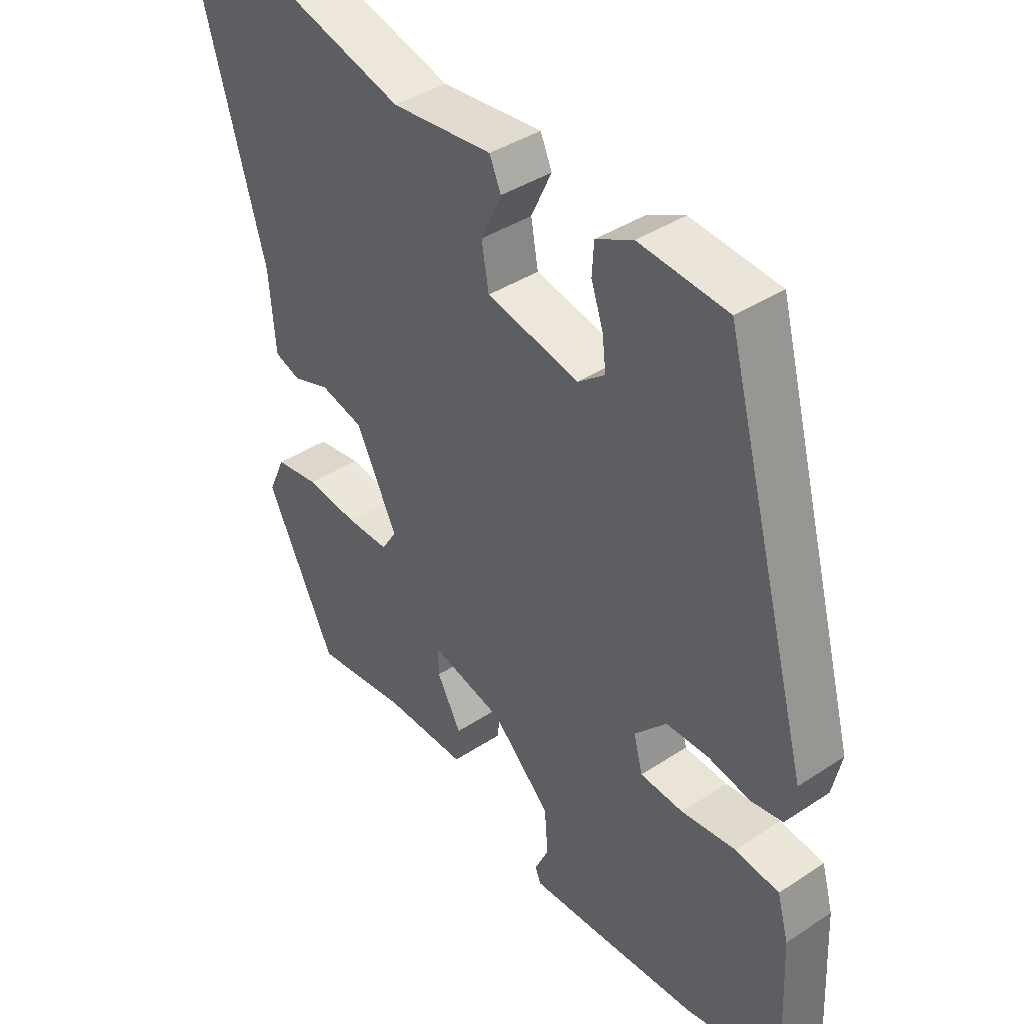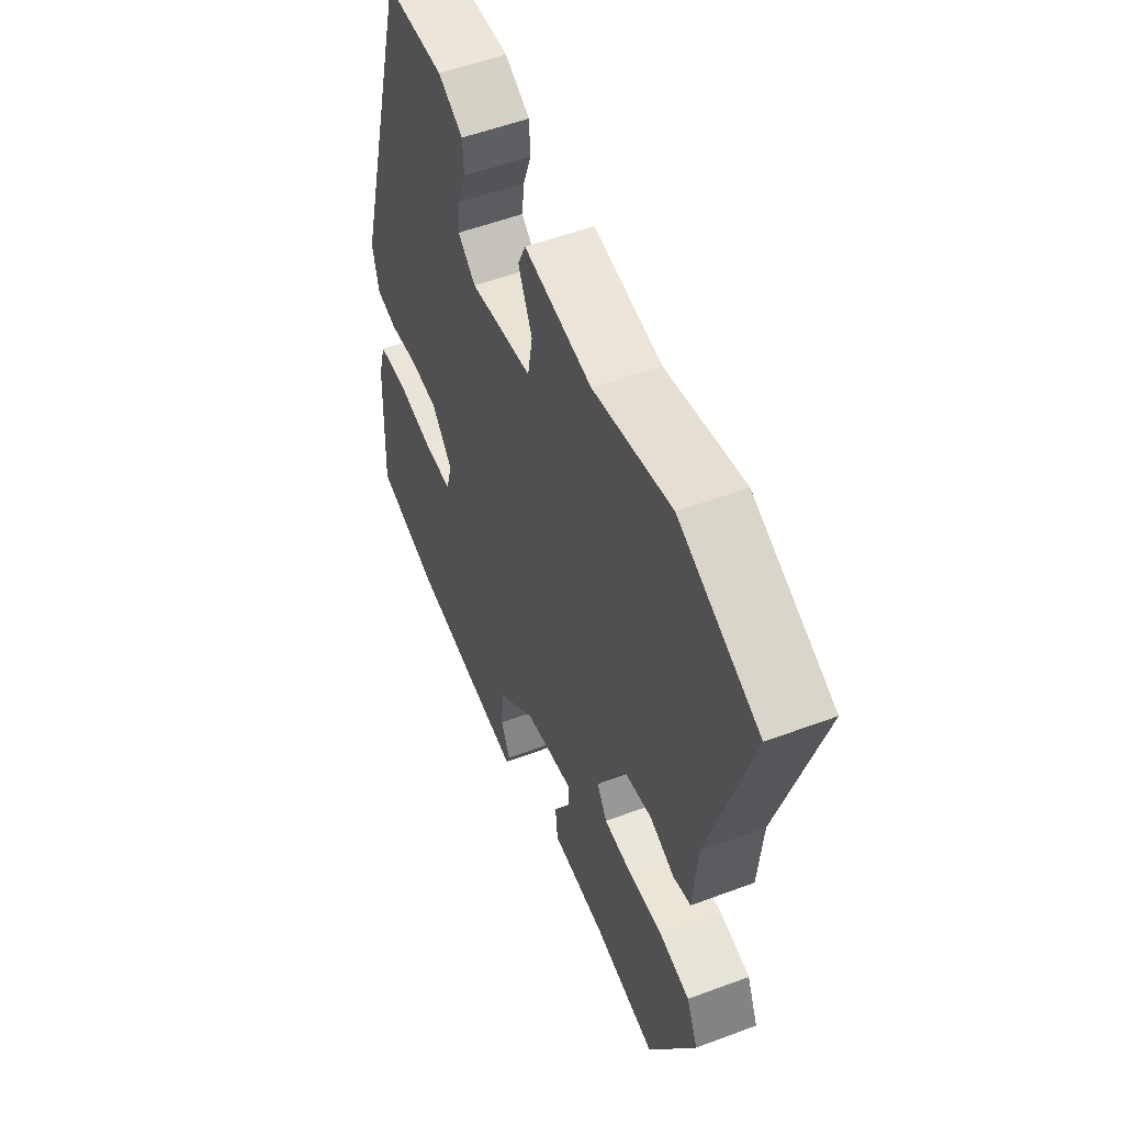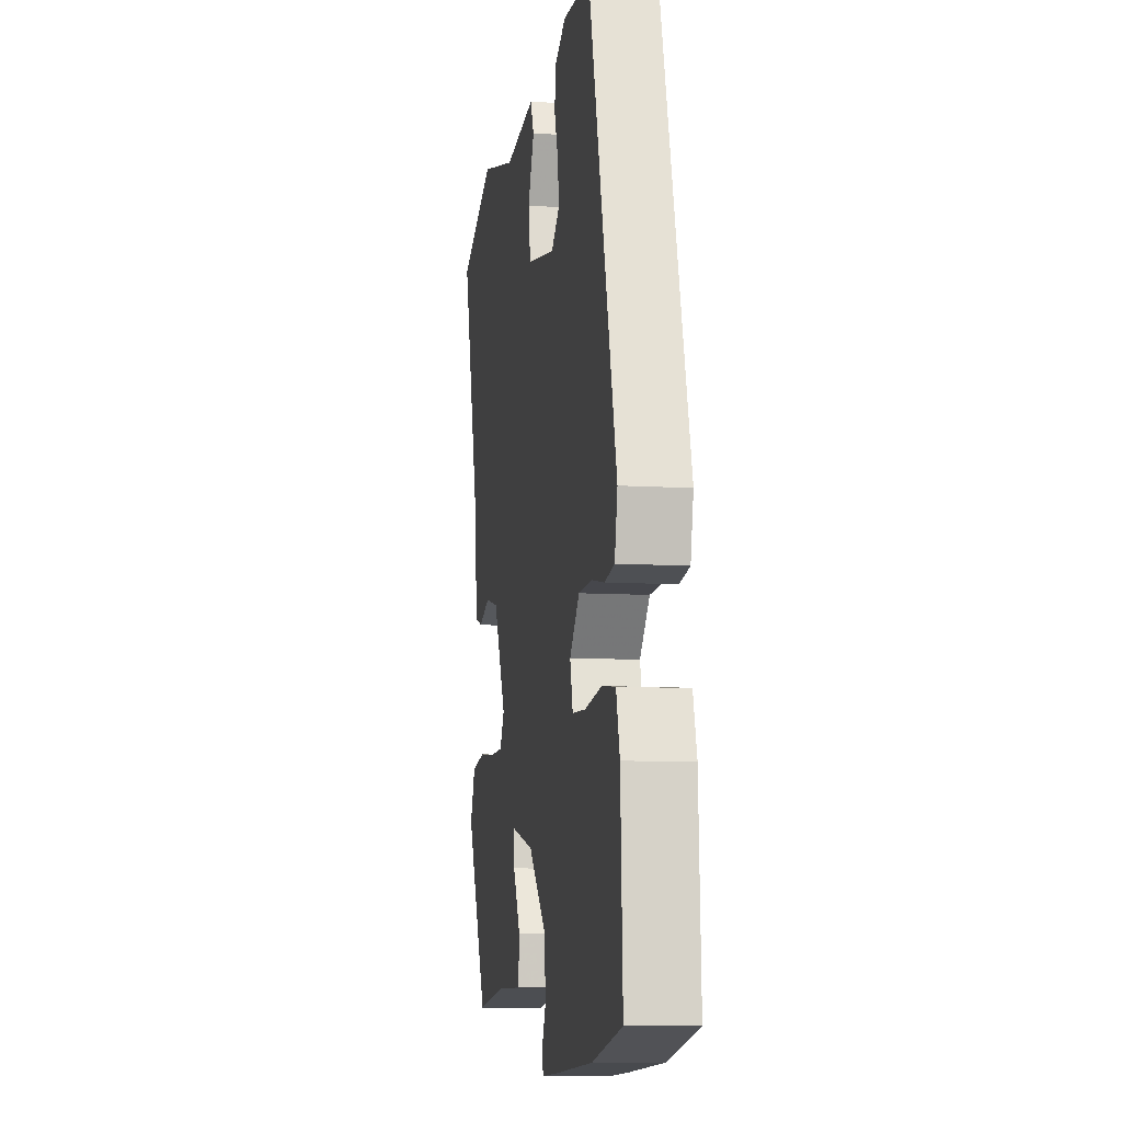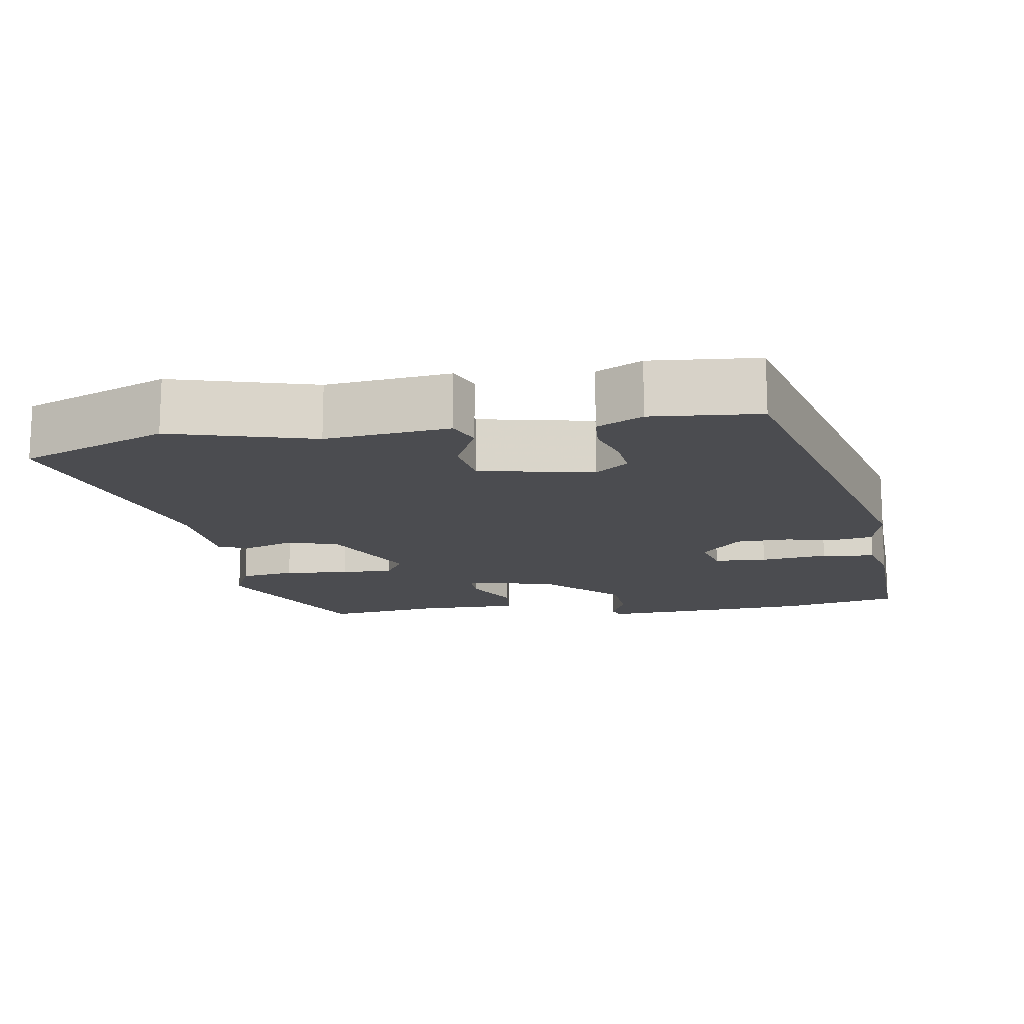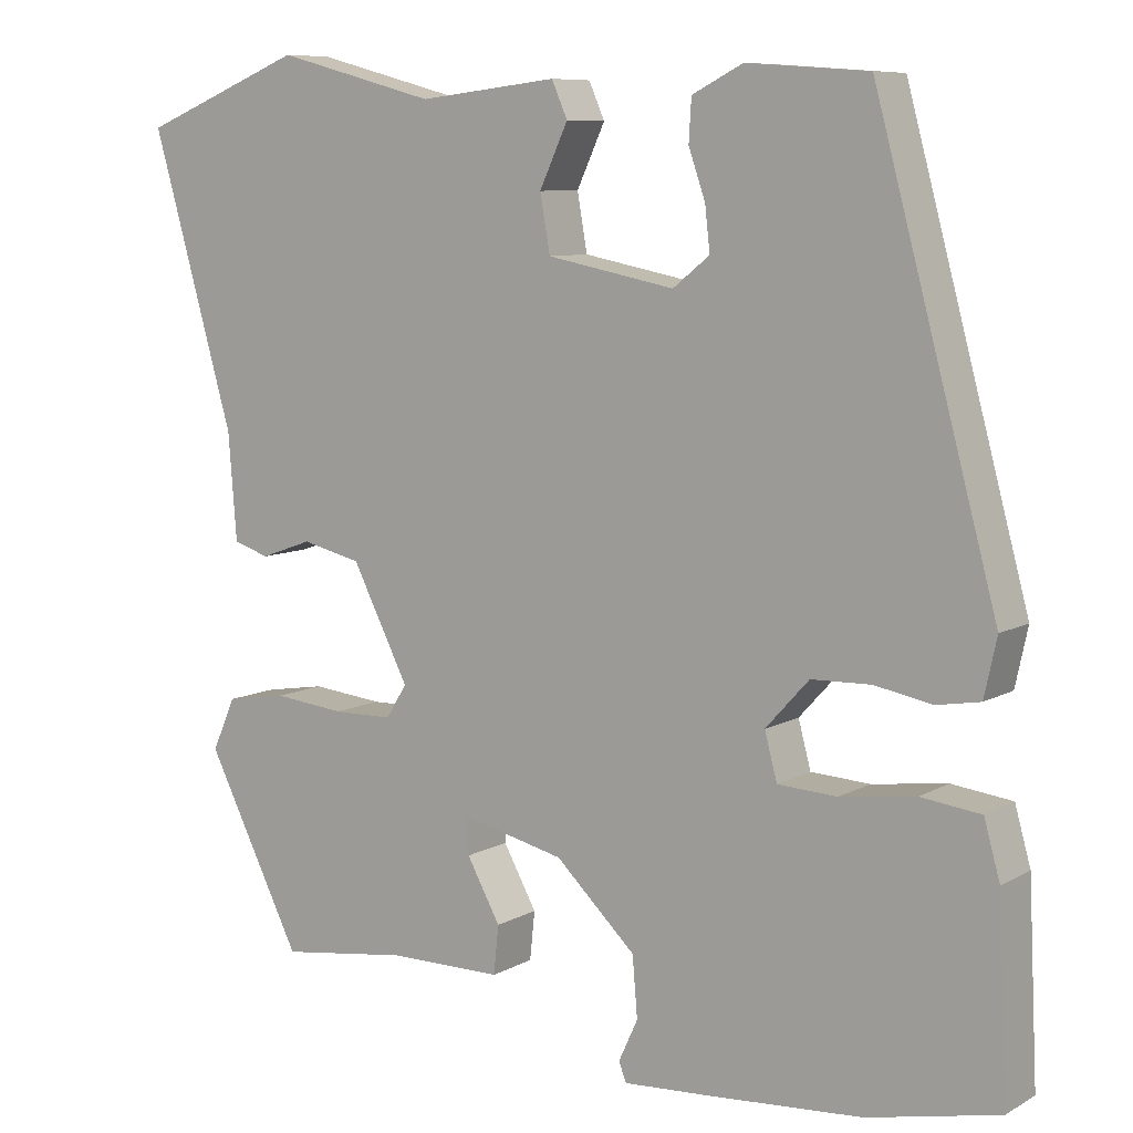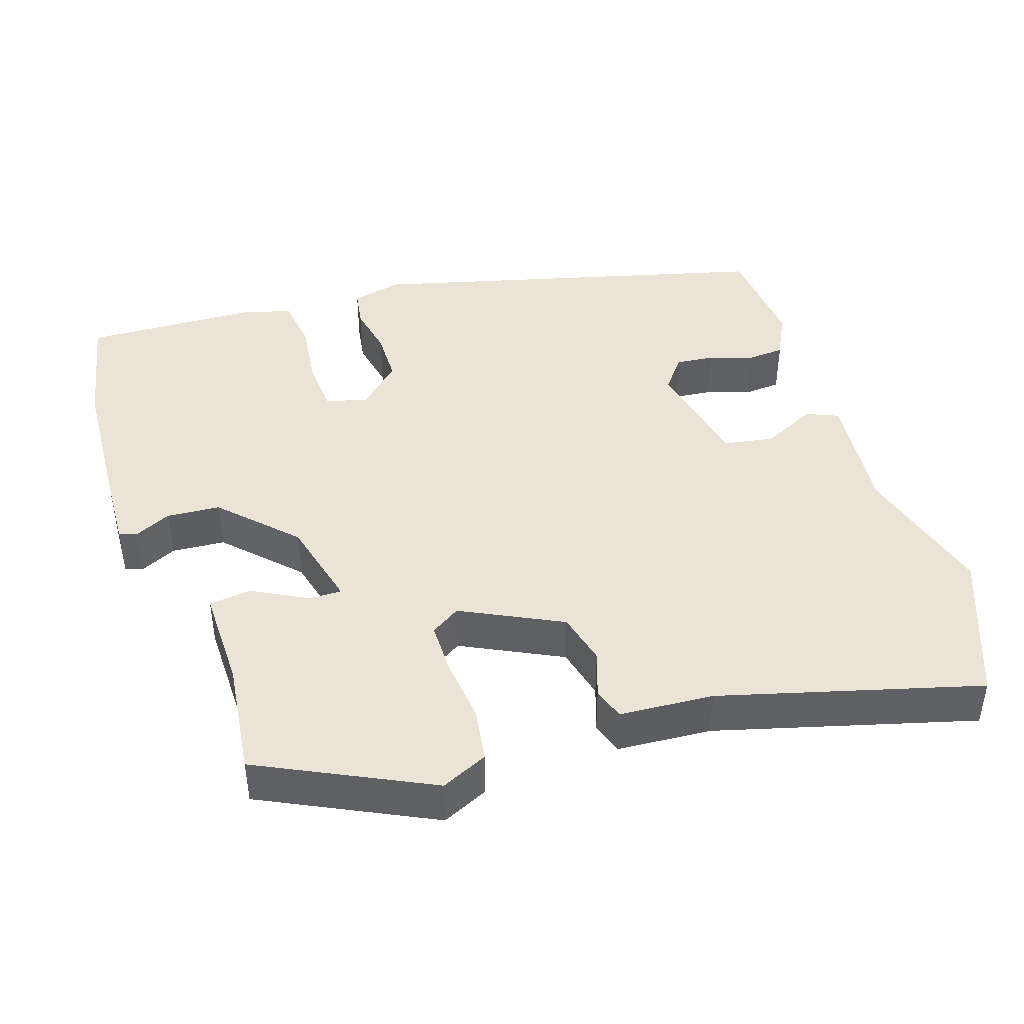
<metadata>
{"format":"obj","ext":"obj","renderer":"f3d","projection":"perspective","resolution":1024,"background":"white","views":[{"elev":40.3,"azim":51.0,"up":"+Z"},{"elev":54.5,"azim":-111.6,"up":"+Z"},{"elev":-9.3,"azim":80.7,"up":"+Z"},{"elev":-15.2,"azim":8.5,"up":"+Y"},{"elev":8.3,"azim":34.3,"up":"+Z"},{"elev":43.6,"azim":-108.8,"up":"+Y"}]}
</metadata>
<code>
v 0.373 0.07 0.525
v 0.519 0.07 -0.012
v 0.504 0.07 -0.081
v 0.452 0.07 -0.09
v 0.383 0.07 -0.077
v 0.312 0.07 -0.079
v 0.26 0.07 -0.136
v 0.275 0.07 -0.192
v 0.346 0.07 -0.196
v 0.436 0.07 -0.184
v 0.508 0.07 -0.193
v 0.527 0.07 -0.261
v 0.538 0.07 -0.492
v 0.381 0.07 -0.526
v 0.194 0.07 -0.539
v 0.092 0.07 -0.545
v 0.083 0.07 -0.522
v 0.106 0.07 -0.472
v 0.1 0.07 -0.4
v 0.004 0.07 -0.308
v -0.118 0.07 -0.279
v -0.117 0.07 -0.323
v -0.077 0.07 -0.396
v -0.083 0.07 -0.454
v -0.219 0.07 -0.454
v -0.373 0.07 -0.475
v -0.487 0.07 -0.247
v -0.459 0.07 -0.184
v -0.386 0.07 -0.172
v -0.3 0.07 -0.181
v -0.229 0.07 -0.18
v -0.204 0.07 -0.14
v -0.272 0.07 -0.006
v -0.343 0.07 0.011
v -0.405 0.07 -0.011
v -0.448 0.07 0.003
v -0.458 0.07 0.13
v -0.557 0.07 0.477
v -0.361 0.07 0.556
v -0.17 0.07 0.505
v -0.004 0.07 0.524
v 0.015 0.07 0.481
v -0.019 0.07 0.408
v -0.007 0.07 0.34
v 0.146 0.07 0.31
v 0.19 0.07 0.345
v 0.184 0.07 0.397
v 0.164 0.07 0.455
v 0.167 0.07 0.505
v 0.228 0.07 0.536
v 0.373 0 0.525
v 0.519 0 -0.012
v 0.504 0 -0.081
v 0.452 0 -0.09
v 0.383 0 -0.077
v 0.312 0 -0.079
v 0.26 0 -0.136
v 0.275 0 -0.192
v 0.346 0 -0.196
v 0.436 0 -0.184
v 0.508 0 -0.193
v 0.527 0 -0.261
v 0.538 0 -0.492
v 0.381 0 -0.526
v 0.194 0 -0.539
v 0.092 0 -0.545
v 0.083 0 -0.522
v 0.106 0 -0.472
v 0.1 0 -0.4
v 0.004 0 -0.308
v -0.118 0 -0.279
v -0.117 0 -0.323
v -0.077 0 -0.396
v -0.083 0 -0.454
v -0.219 0 -0.454
v -0.373 0 -0.475
v -0.487 0 -0.247
v -0.459 0 -0.184
v -0.386 0 -0.172
v -0.3 0 -0.181
v -0.229 0 -0.18
v -0.204 0 -0.14
v -0.272 0 -0.006
v -0.343 0 0.011
v -0.405 0 -0.011
v -0.448 0 0.003
v -0.458 0 0.13
v -0.557 0 0.477
v -0.361 0 0.556
v -0.17 0 0.505
v -0.004 0 0.524
v 0.015 0 0.481
v -0.019 0 0.408
v -0.007 0 0.34
v 0.146 0 0.31
v 0.19 0 0.345
v 0.184 0 0.397
v 0.164 0 0.455
v 0.167 0 0.505
v 0.228 0 0.536
f 3 4 5
f 2 3 5
f 1 2 5
f 50 1 5
f 49 50 5
f 48 49 5
f 47 48 5
f 46 47 5 6
f 45 46 6 7
f 44 45 7
f 40 41 42 43
f 40 43 44
f 39 40 44
f 38 39 44
f 37 38 44
f 36 37 44
f 35 36 44
f 34 35 44
f 33 34 44
f 44 7 8
f 33 44 8
f 32 33 8
f 28 29 30
f 27 28 30
f 26 27 30
f 25 26 30
f 25 30 31
f 24 25 31
f 23 24 31
f 22 23 31
f 21 22 31 32
f 16 17 18
f 15 16 18
f 14 15 18
f 13 14 18
f 12 13 18
f 11 12 18
f 10 11 18
f 9 10 18
f 8 9 18 19
f 20 21 32 8
f 8 19 20
f 55 54 53
f 55 53 52
f 55 52 51
f 55 51 100
f 55 100 99
f 55 99 98
f 55 98 97
f 56 55 97 96
f 57 56 96 95
f 57 95 94
f 93 92 91 90
f 94 93 90
f 94 90 89
f 94 89 88
f 94 88 87
f 94 87 86
f 94 86 85
f 94 85 84
f 94 84 83
f 58 57 94
f 58 94 83
f 58 83 82
f 80 79 78
f 80 78 77
f 80 77 76
f 80 76 75
f 81 80 75
f 81 75 74
f 81 74 73
f 81 73 72
f 82 81 72 71
f 68 67 66
f 68 66 65
f 68 65 64
f 68 64 63
f 68 63 62
f 68 62 61
f 68 61 60
f 68 60 59
f 69 68 59 58
f 58 82 71 70
f 70 69 58
f 1 51 52 2
f 2 52 53 3
f 3 53 54 4
f 4 54 55 5
f 5 55 56 6
f 6 56 57 7
f 7 57 58 8
f 8 58 59 9
f 9 59 60 10
f 10 60 61 11
f 11 61 62 12
f 12 62 63 13
f 13 63 64 14
f 14 64 65 15
f 15 65 66 16
f 16 66 67 17
f 17 67 68 18
f 18 68 69 19
f 19 69 70 20
f 20 70 71 21
f 21 71 72 22
f 22 72 73 23
f 23 73 74 24
f 24 74 75 25
f 25 75 76 26
f 26 76 77 27
f 27 77 78 28
f 28 78 79 29
f 29 79 80 30
f 30 80 81 31
f 31 81 82 32
f 32 82 83 33
f 33 83 84 34
f 34 84 85 35
f 35 85 86 36
f 36 86 87 37
f 37 87 88 38
f 38 88 89 39
f 39 89 90 40
f 40 90 91 41
f 41 91 92 42
f 42 92 93 43
f 43 93 94 44
f 44 94 95 45
f 45 95 96 46
f 46 96 97 47
f 47 97 98 48
f 48 98 99 49
f 49 99 100 50
f 50 100 51 1

</code>
